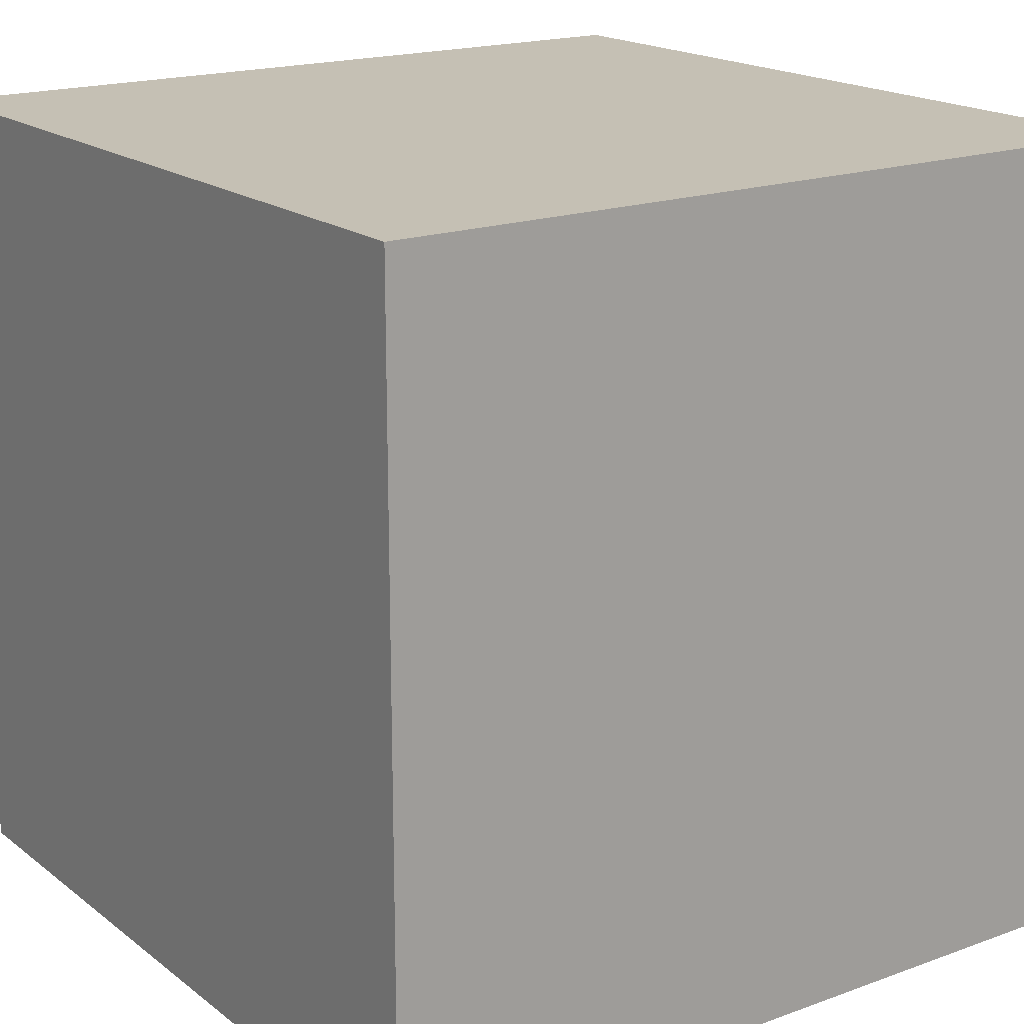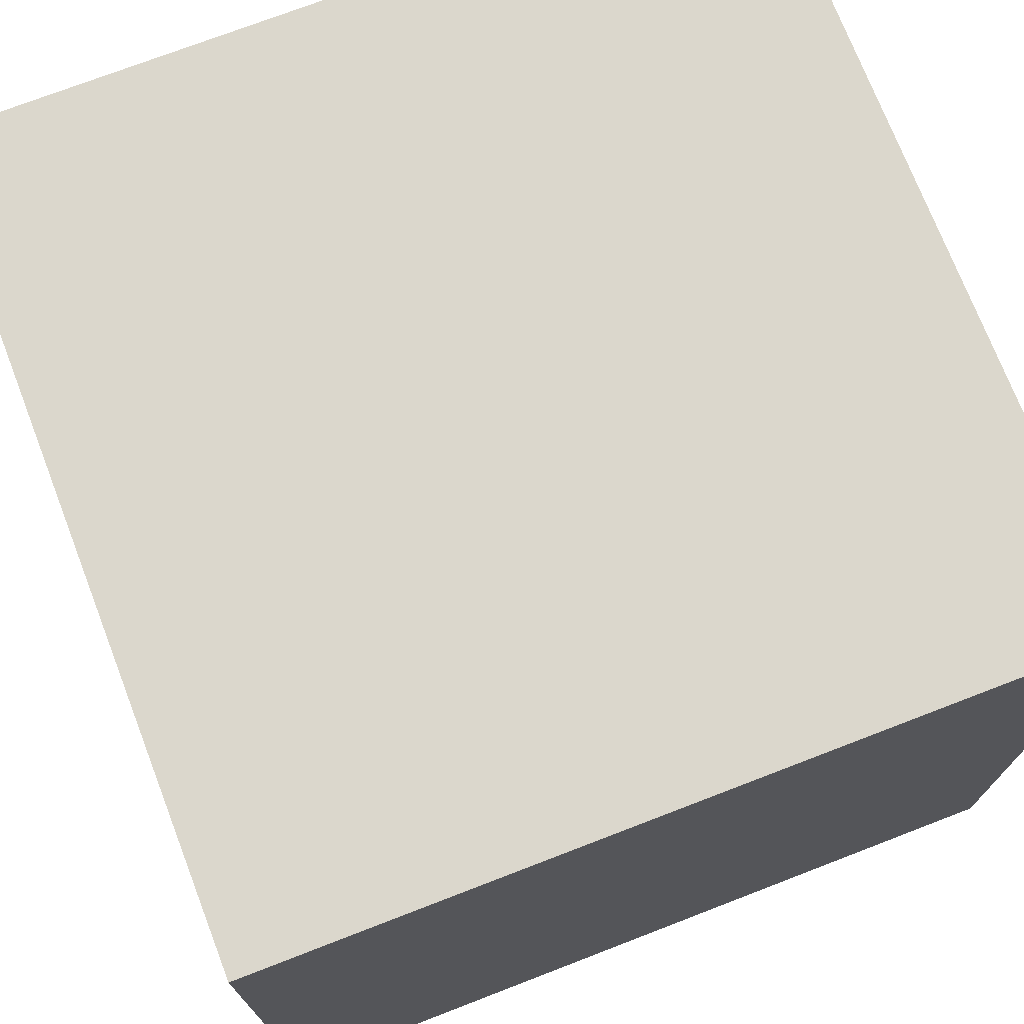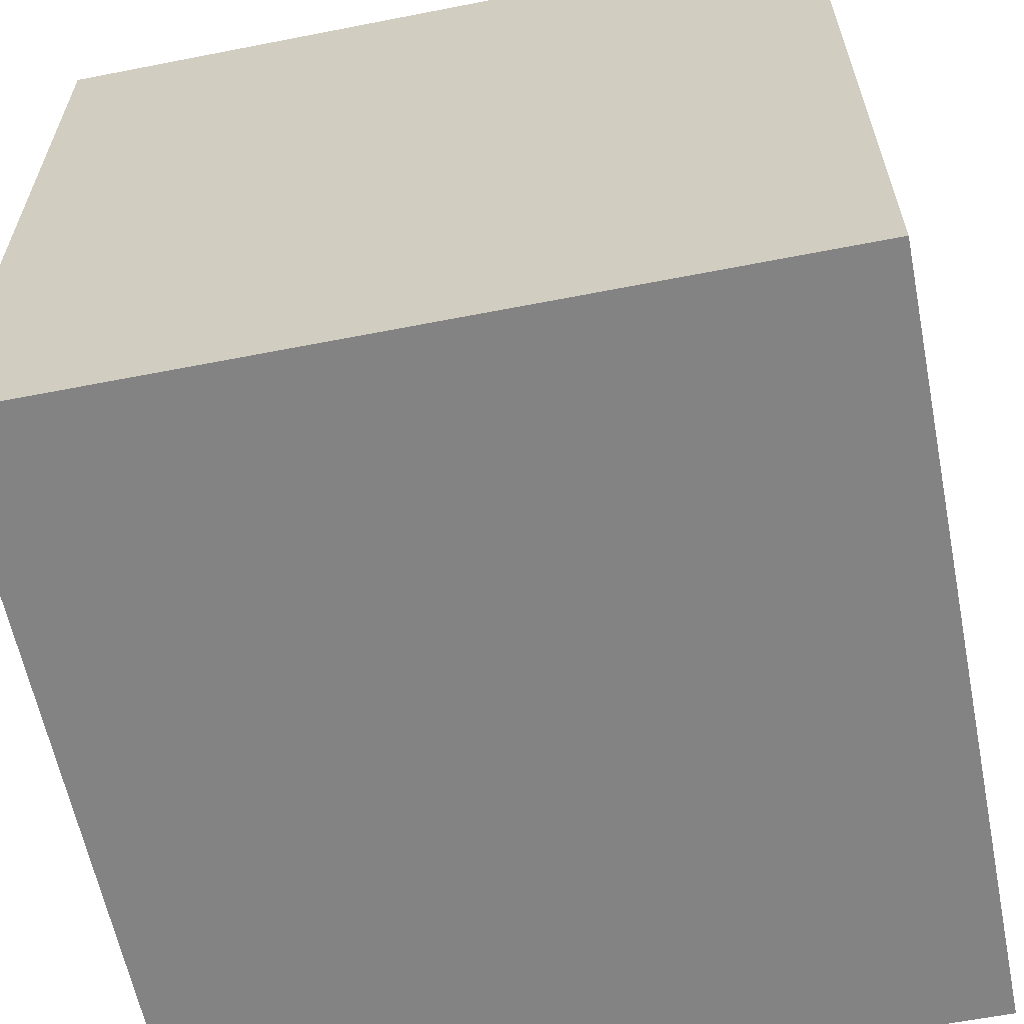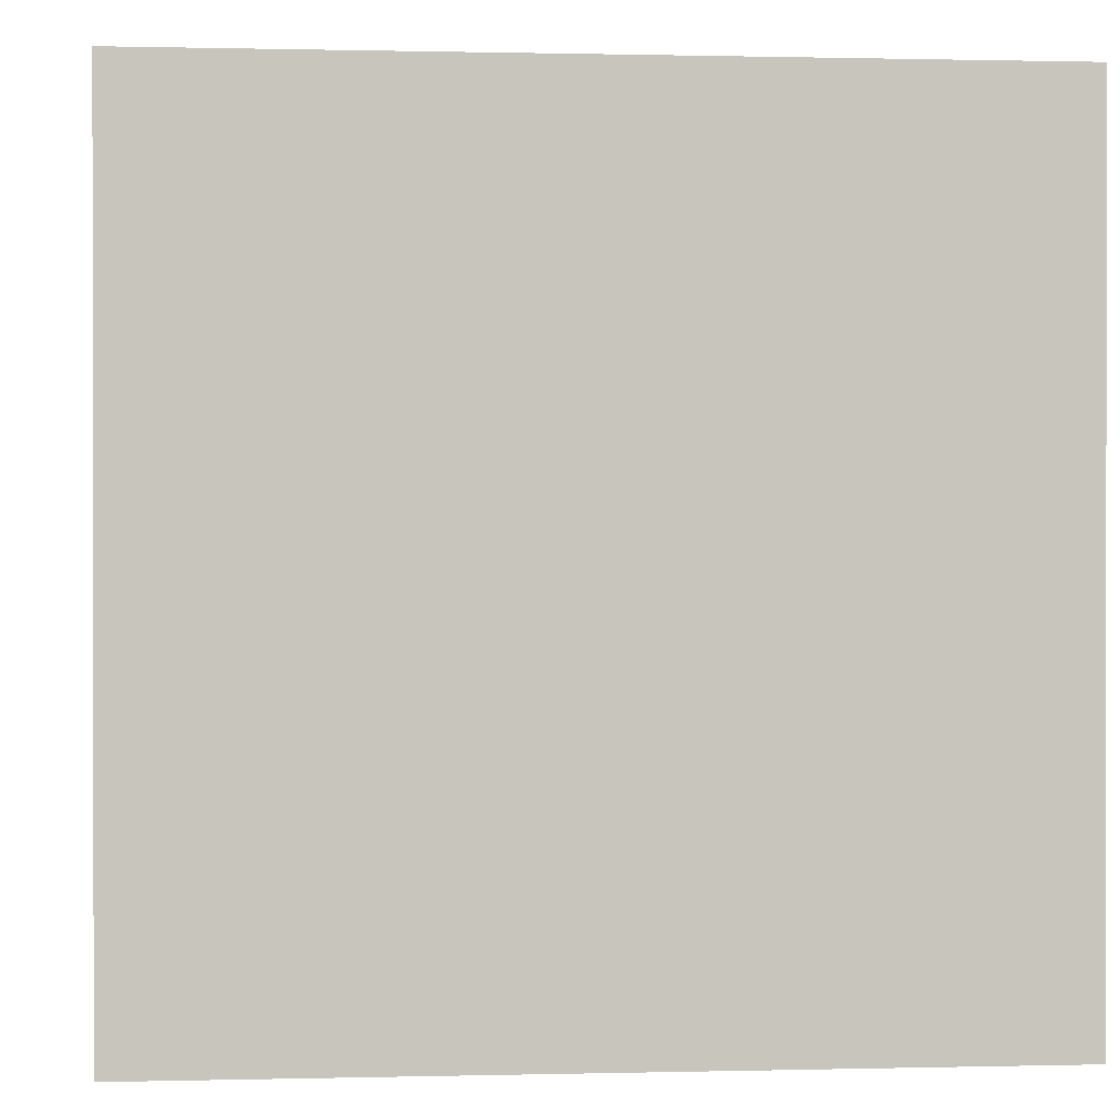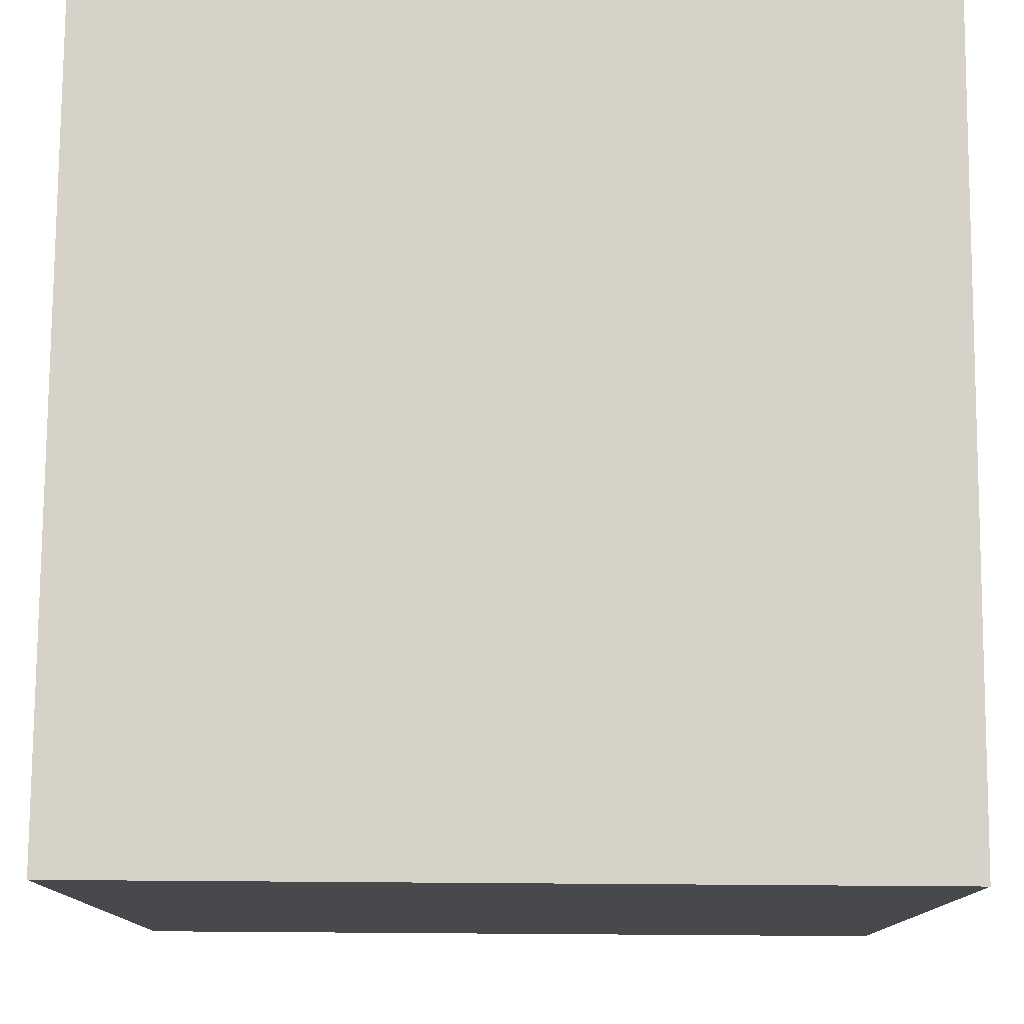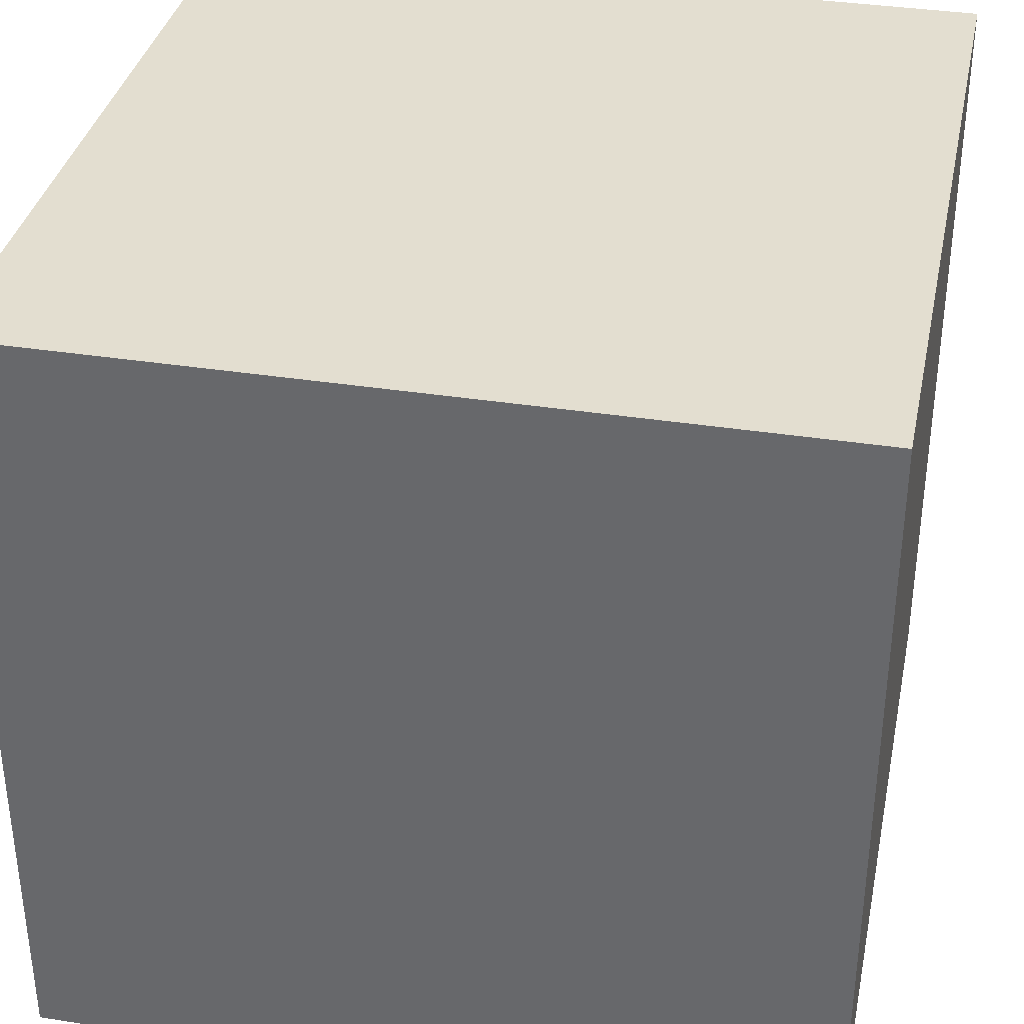
<metadata>
{"format":"obj","ext":"obj","renderer":"f3d","projection":"perspective","resolution":1024,"background":"white","views":[{"elev":18.2,"azim":-125.1,"up":"+Z"},{"elev":73.3,"azim":-21.1,"up":"+Z"},{"elev":-61.1,"azim":-168.7,"up":"+Y"},{"elev":0.5,"azim":-5.4,"up":"+Z"},{"elev":78.0,"azim":0.4,"up":"+Z"},{"elev":35.7,"azim":-168.3,"up":"+Z"}]}
</metadata>
<code>
o texturedcube
v -0.5 -0.5 0.5
v -0.5 -0.5 -0.5
v 0.5 -0.5 -0.5
v 0.5 -0.5 0.5
v -0.5 0.5 0.5
v -0.5 0.5 -0.5
v 0.5 0.5 -0.5
v 0.5 0.5 0.5
f 5 6 2
f 1 5 2
f 6 7 3
f 2 6 3
f 7 8 4
f 3 7 4
f 5 1 8
f 8 1 4
f 1 2 3
f 4 1 3
f 8 7 6
f 5 8 6

</code>
